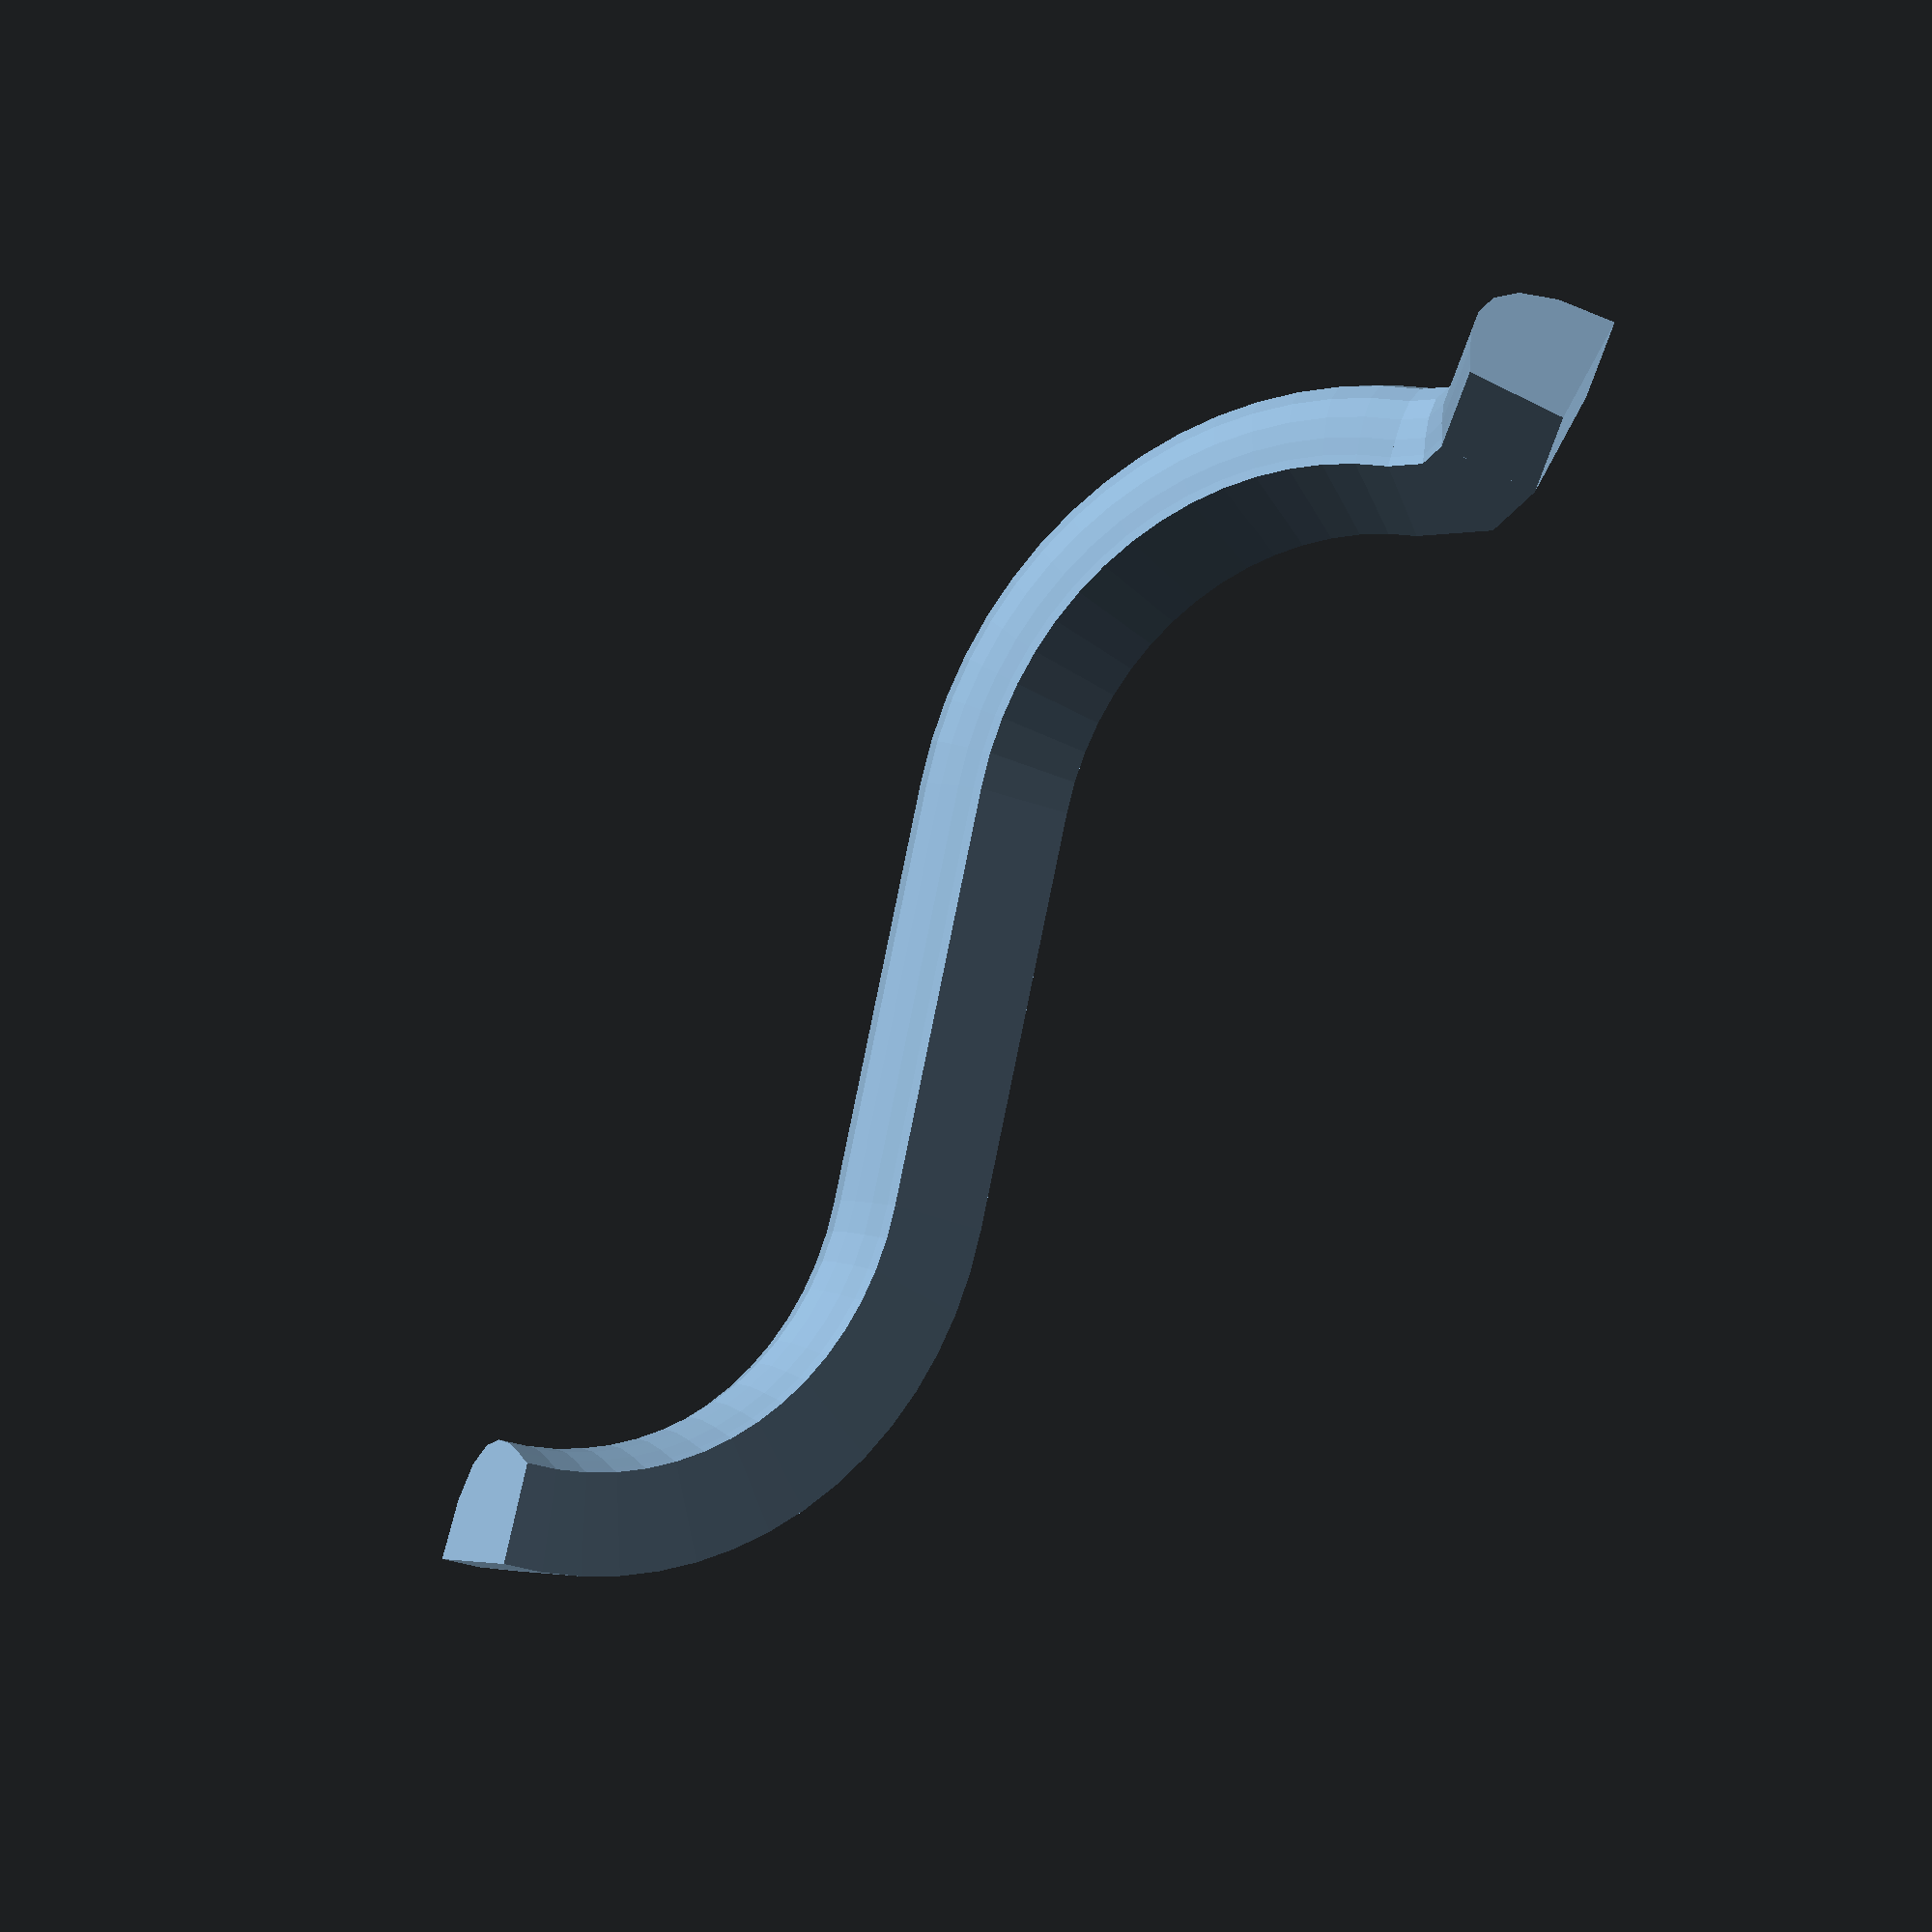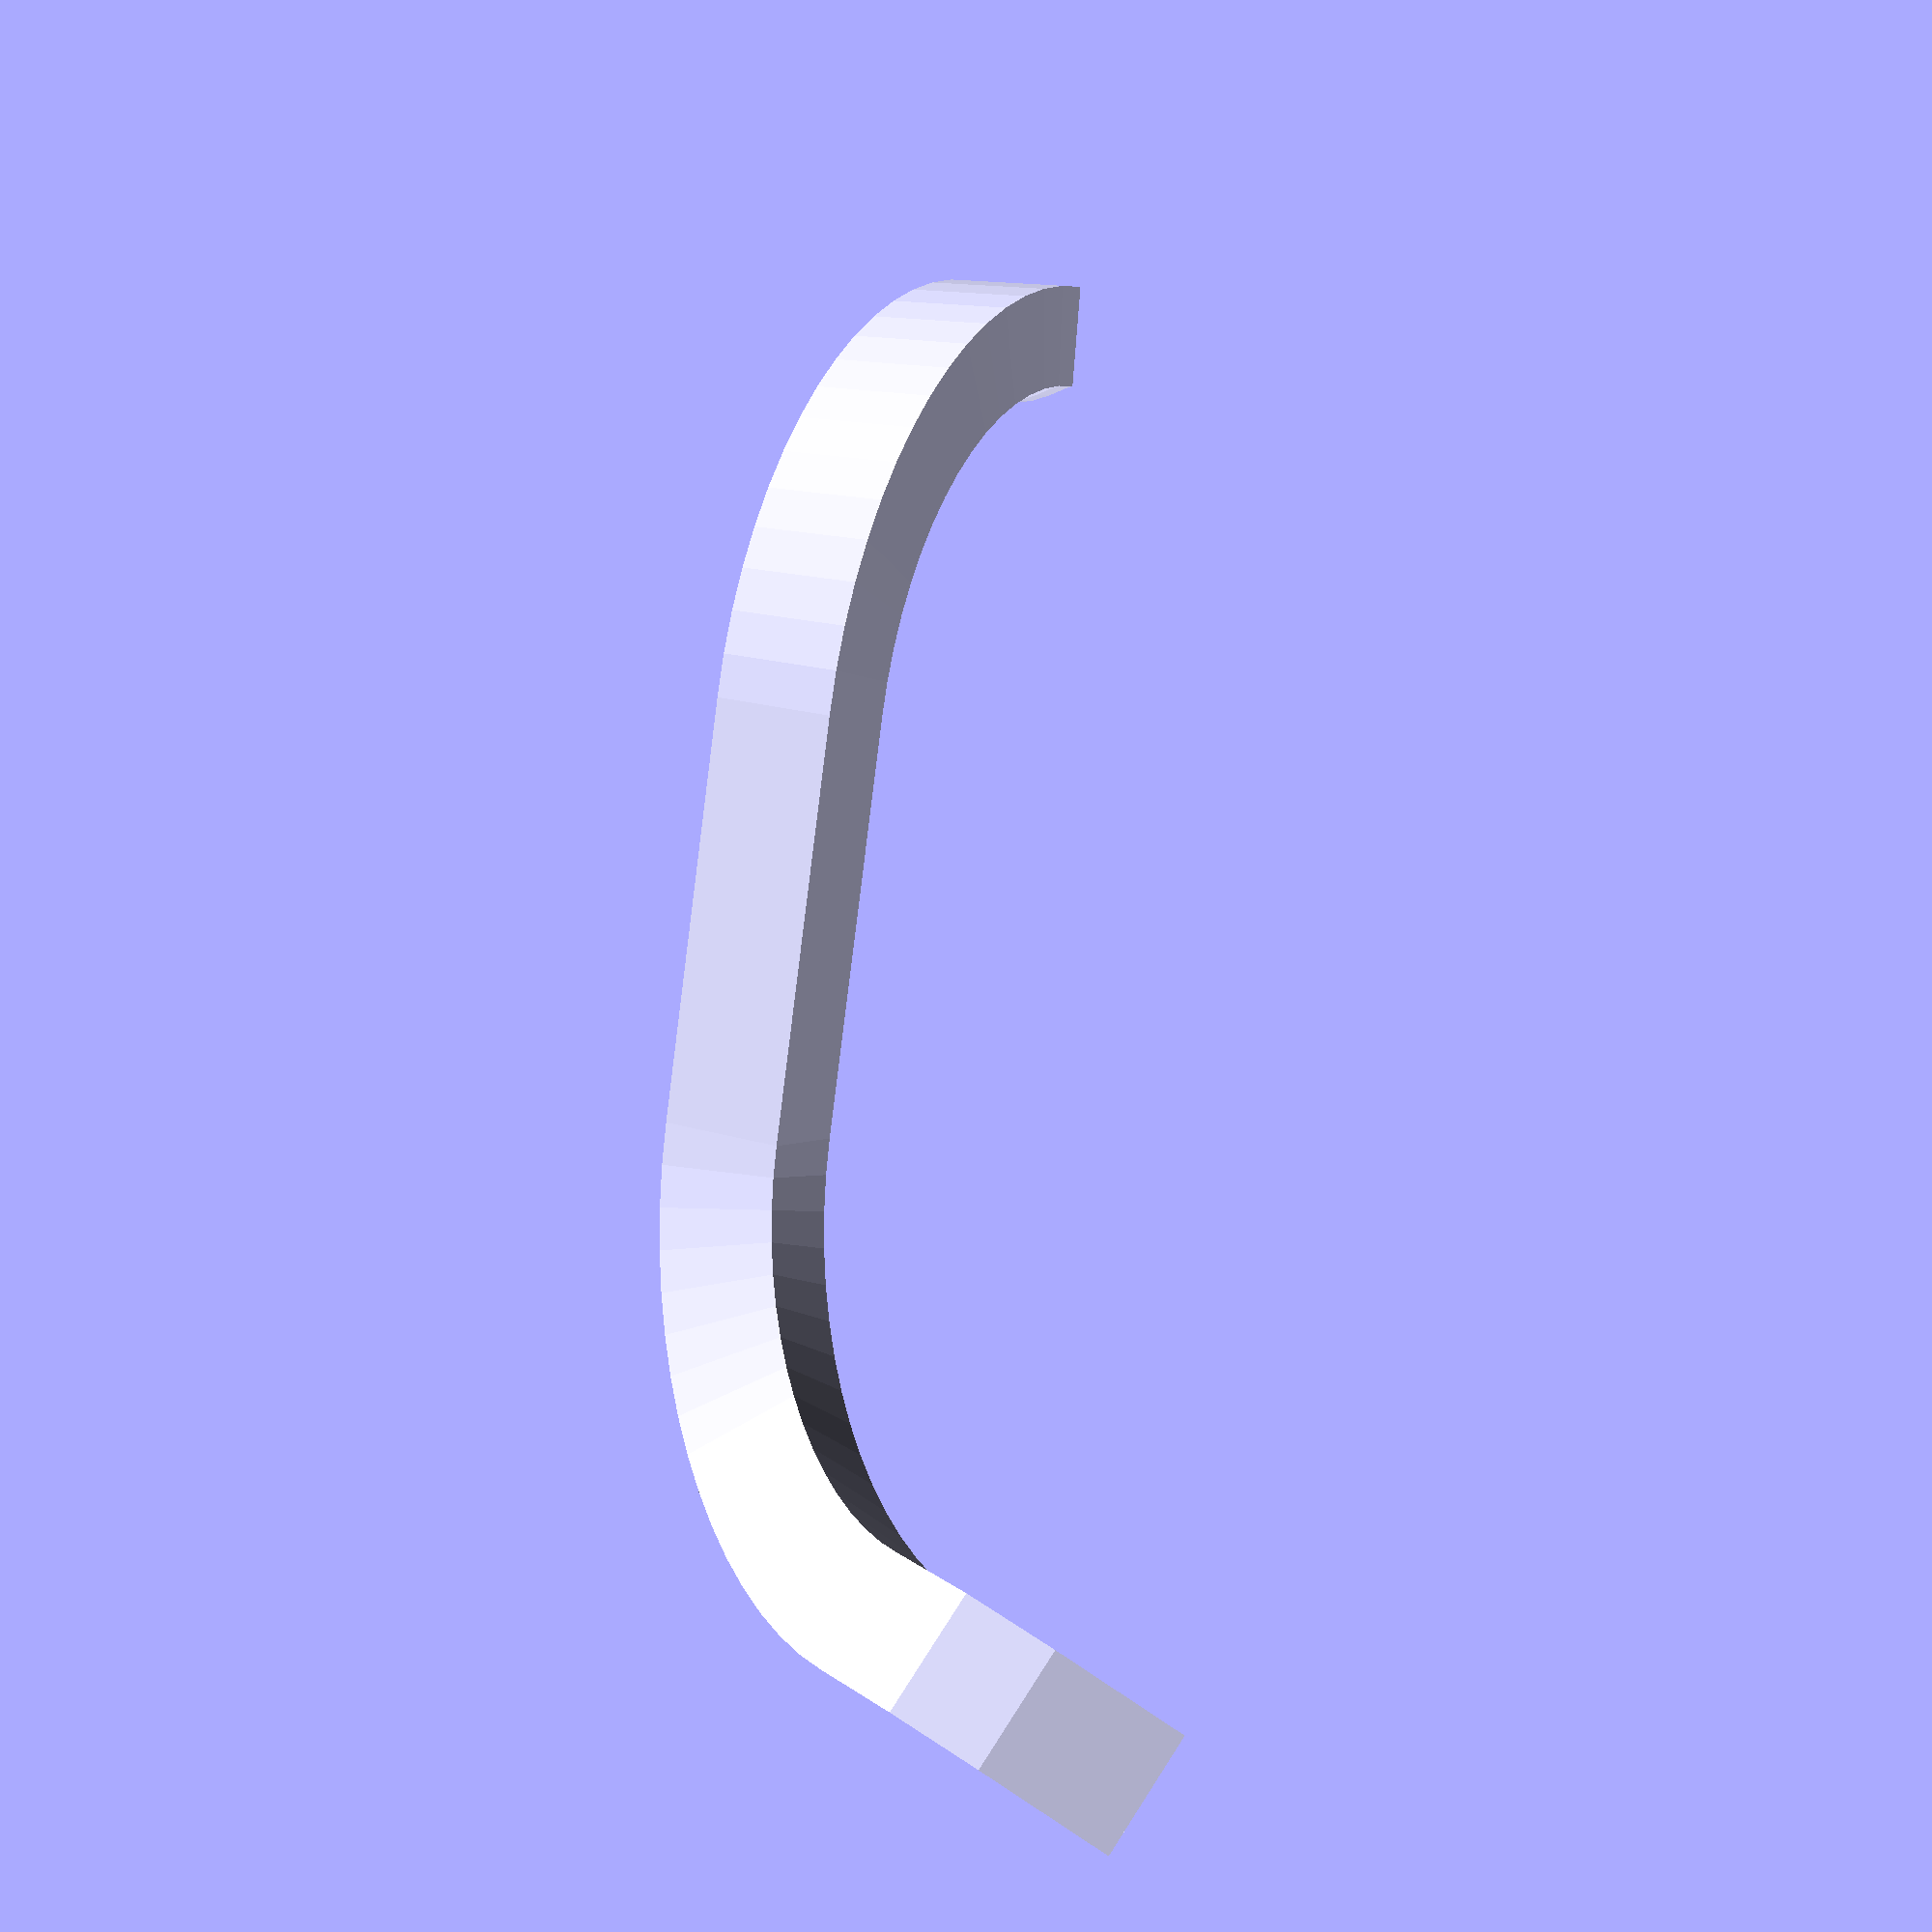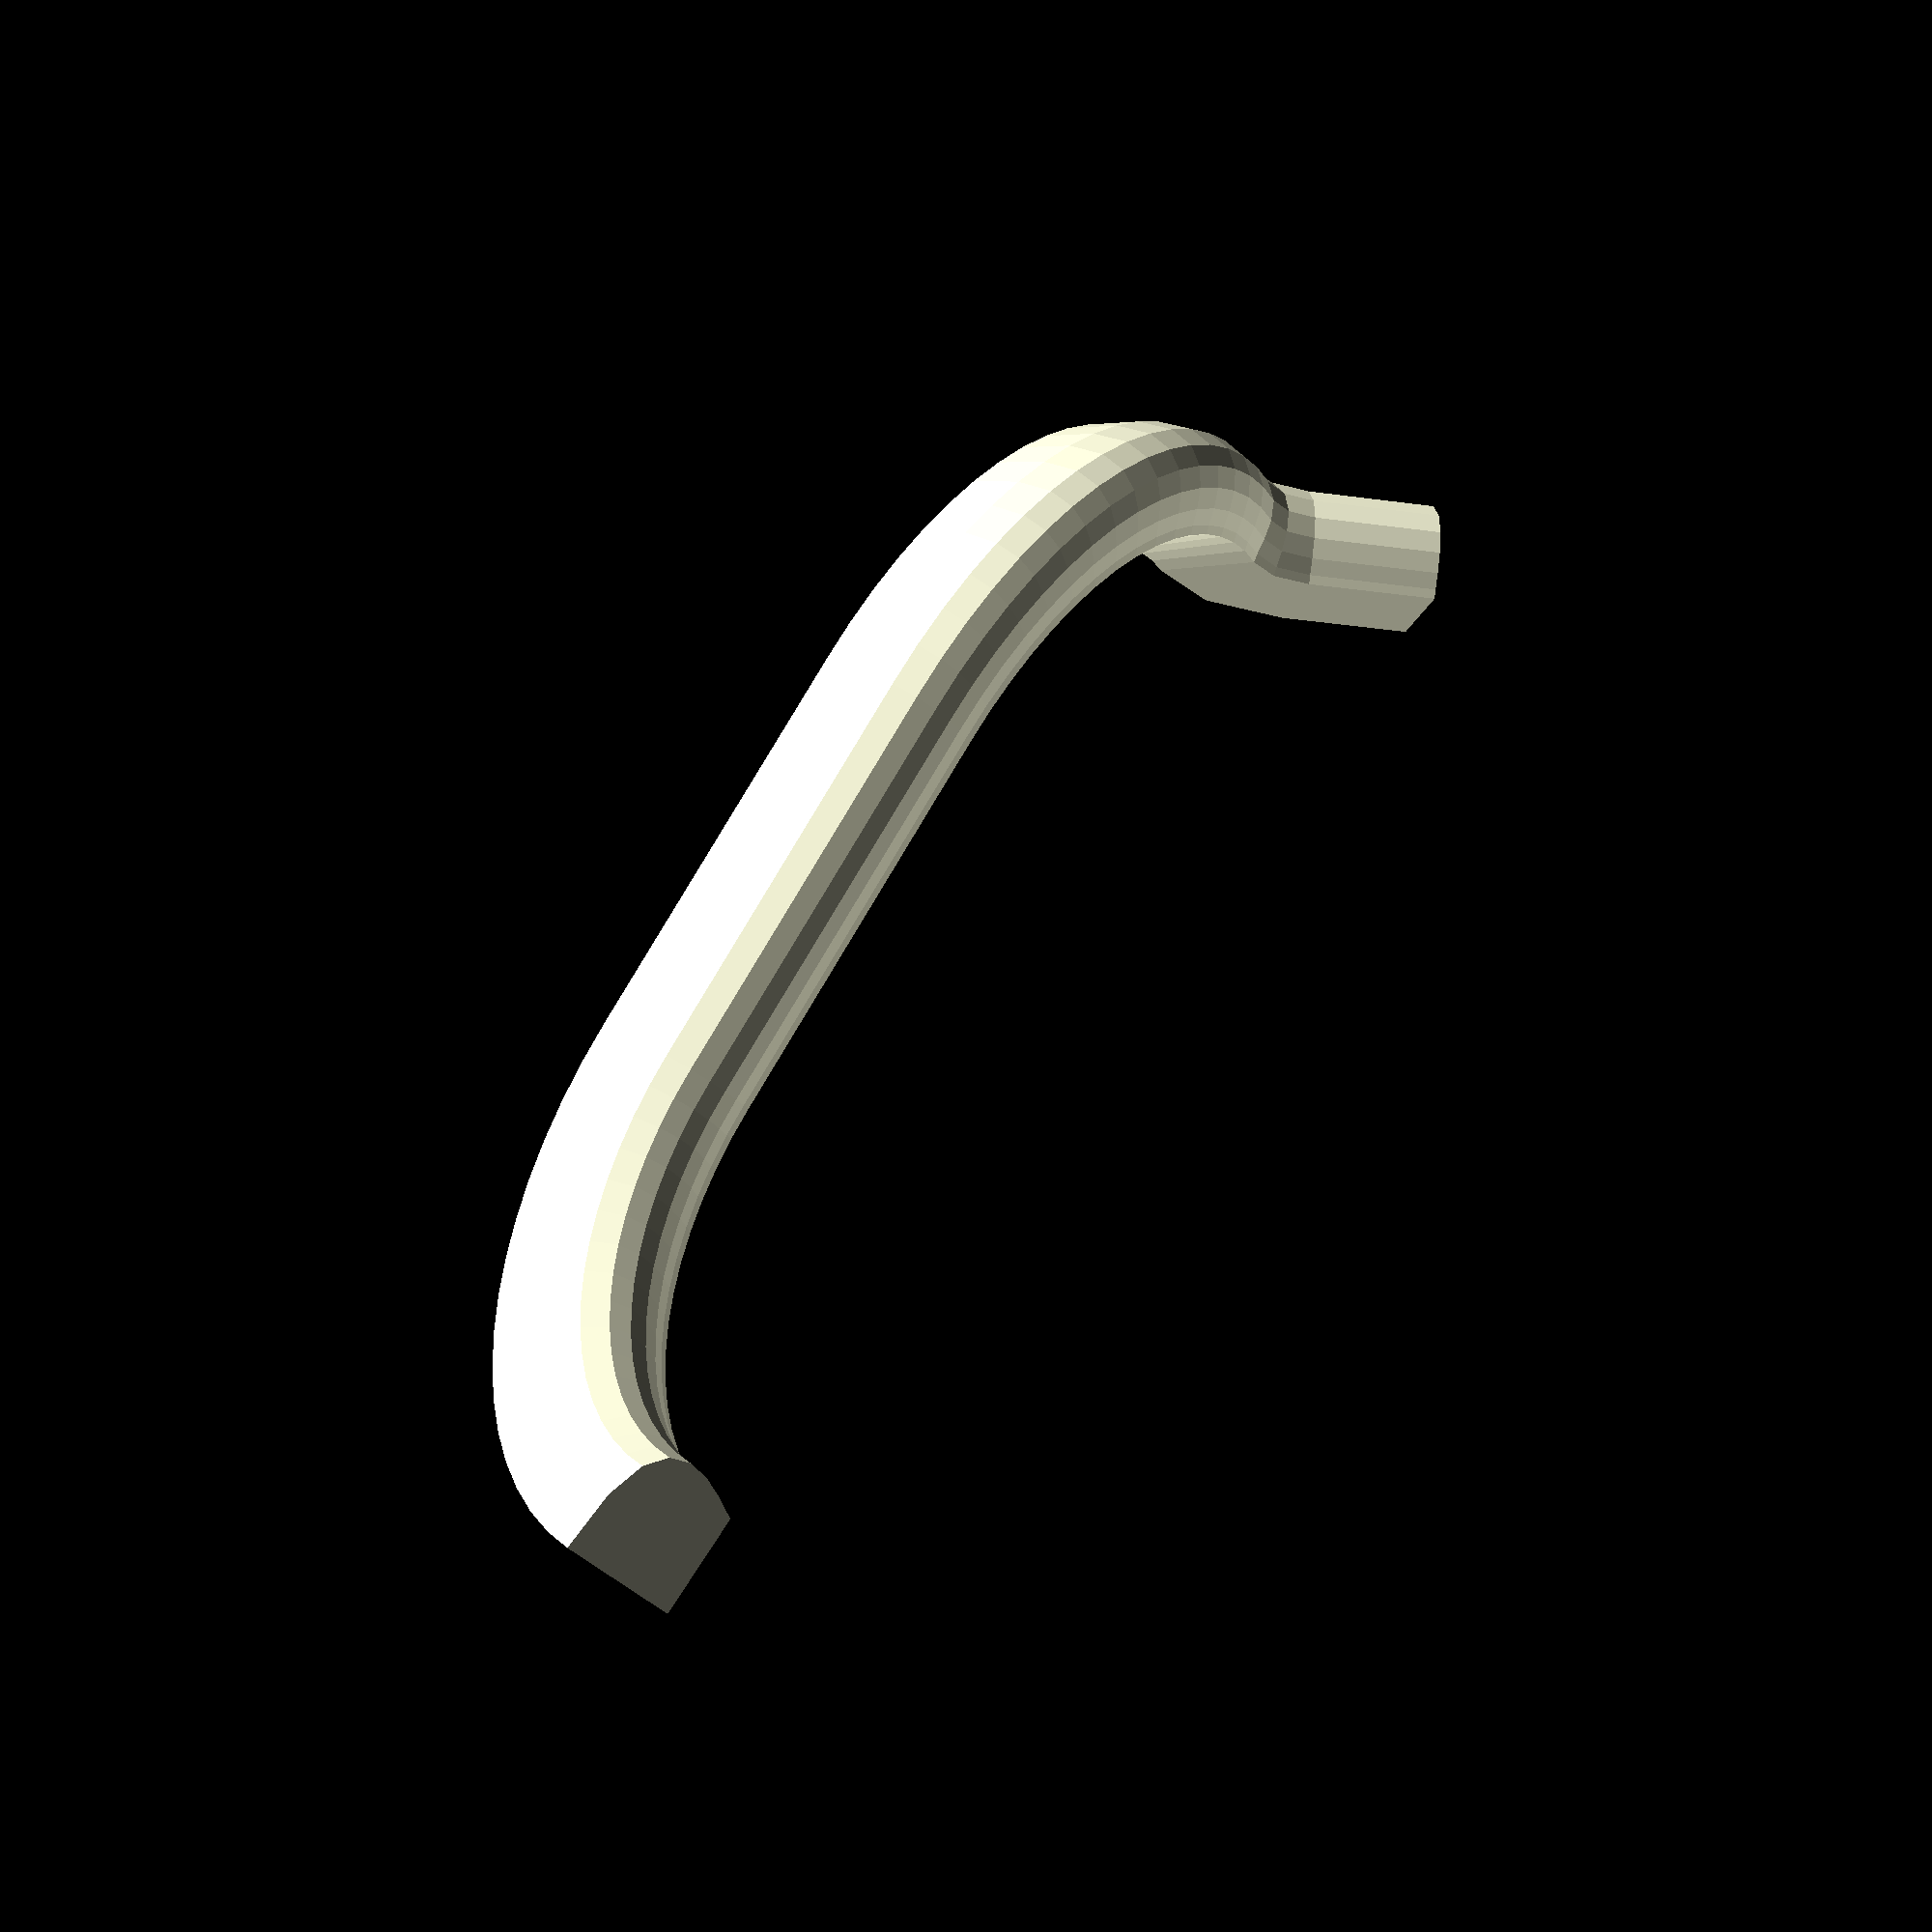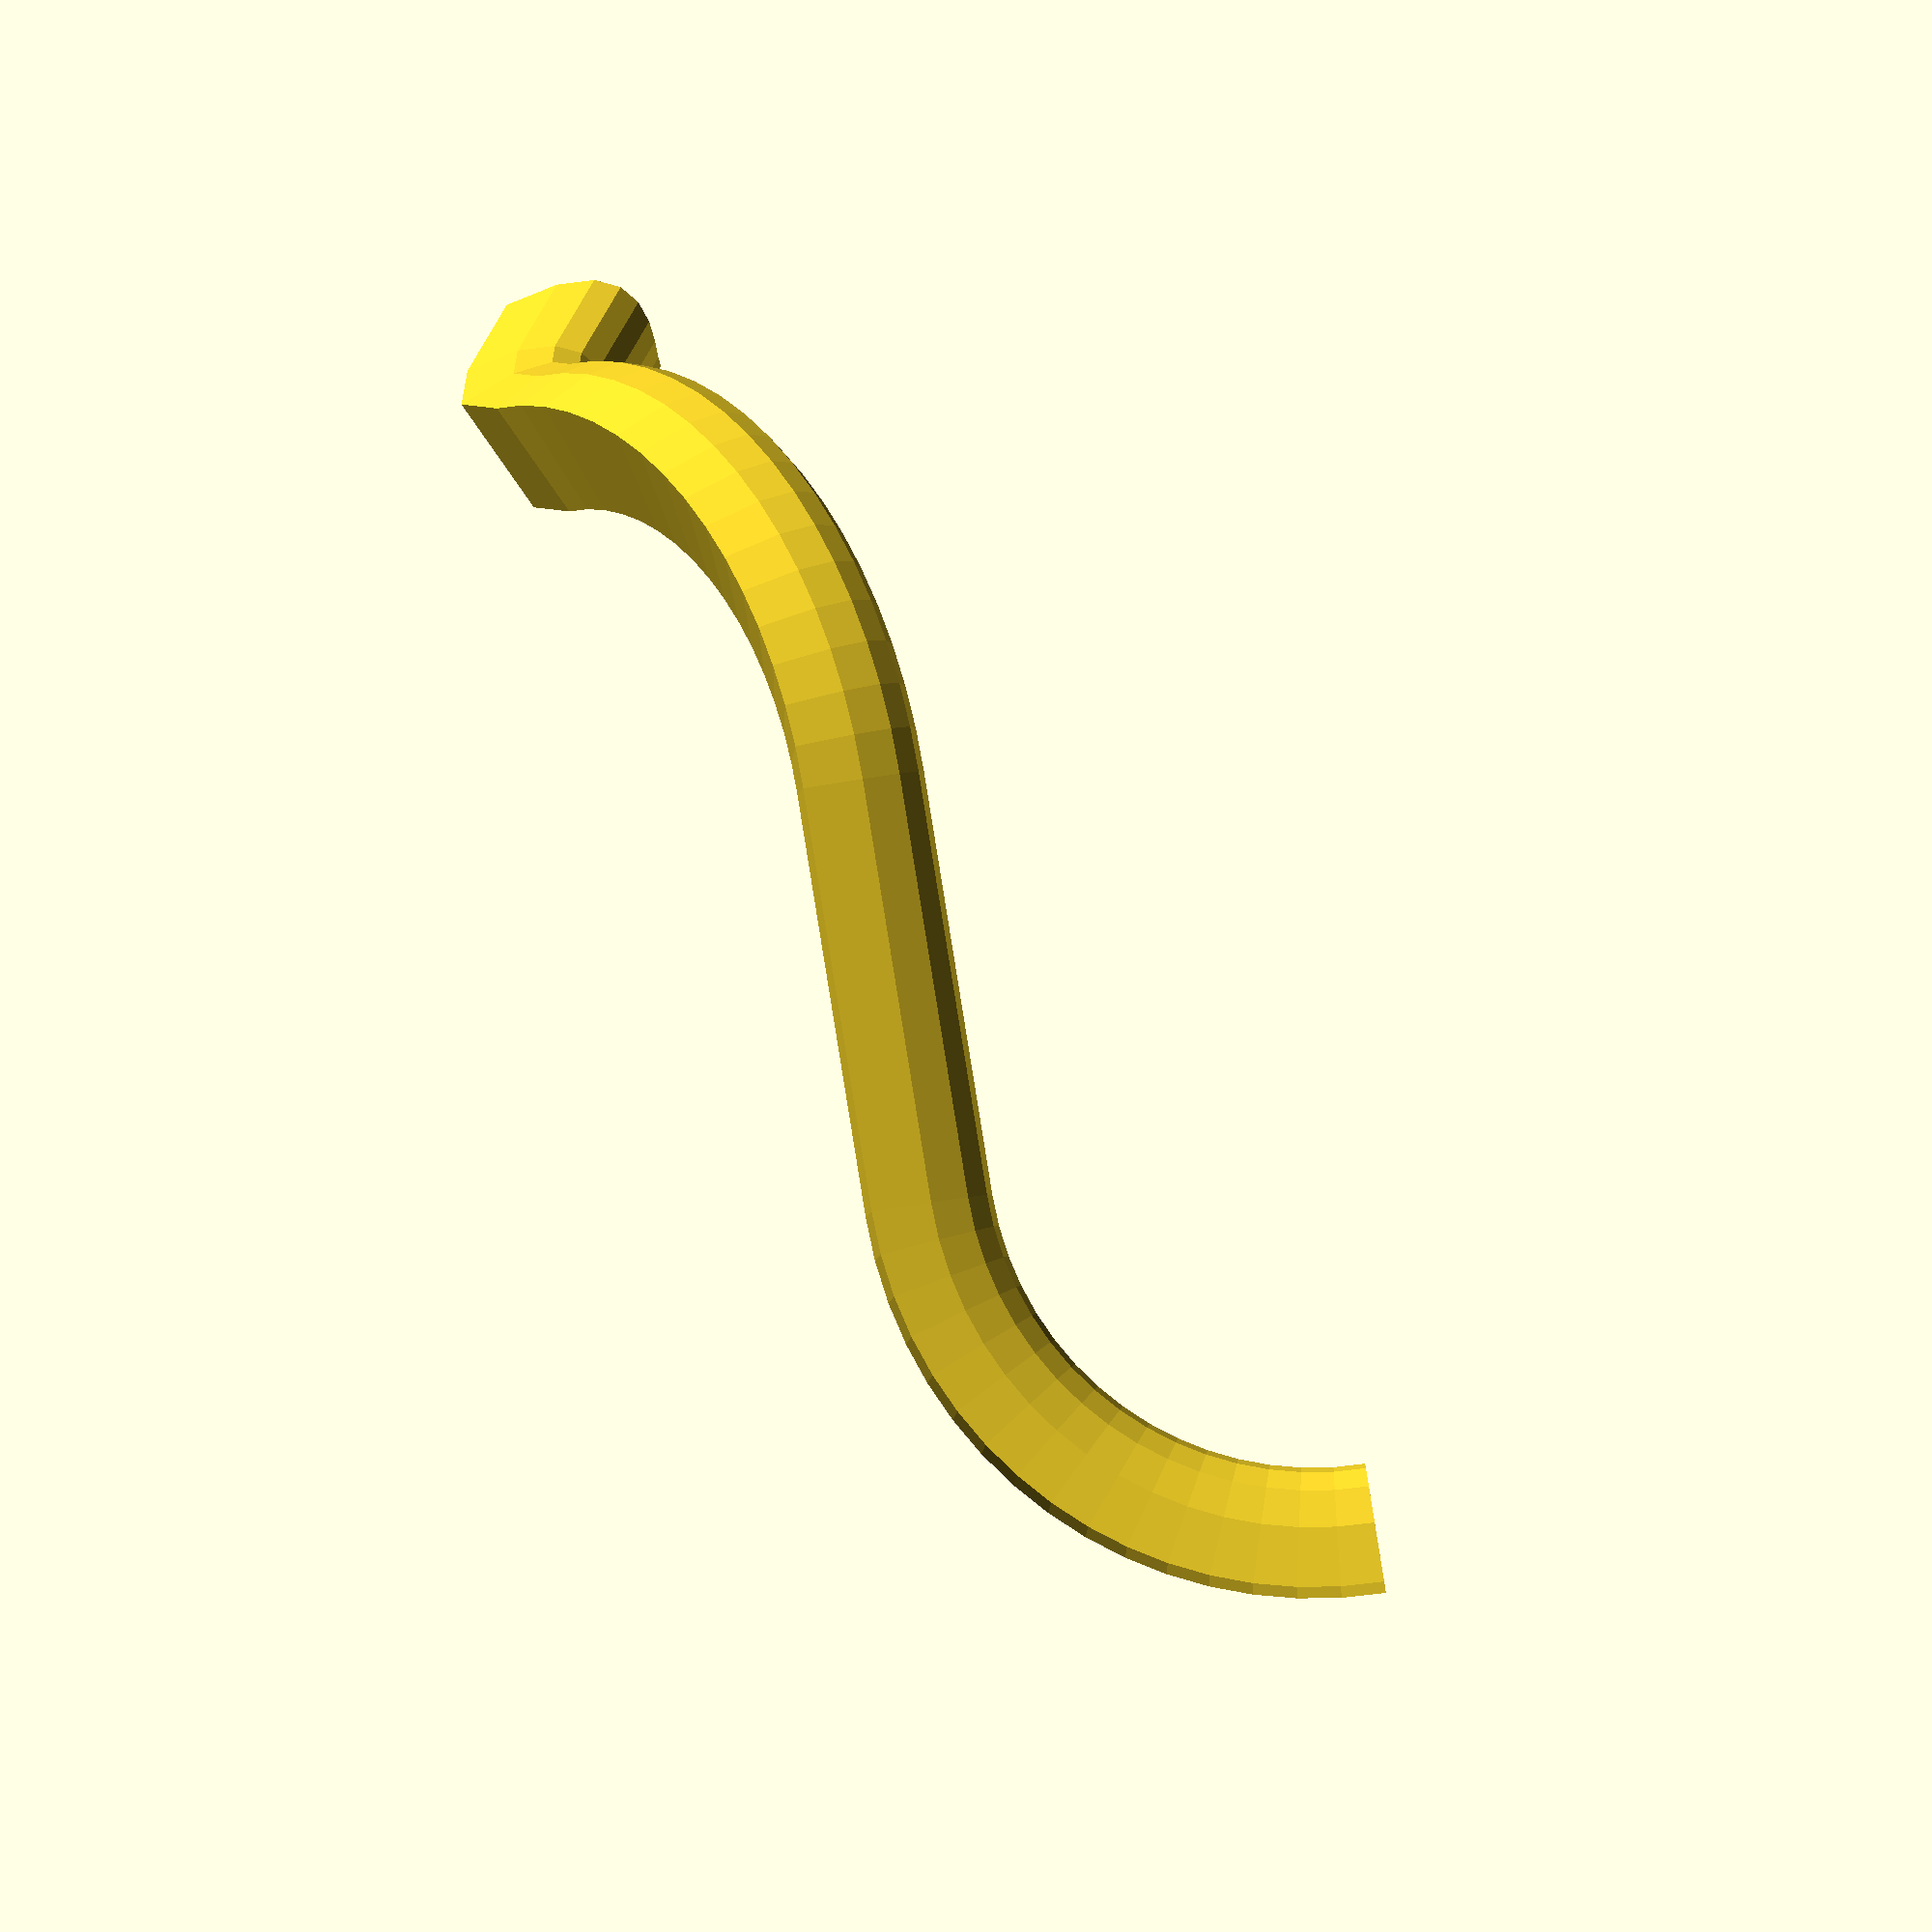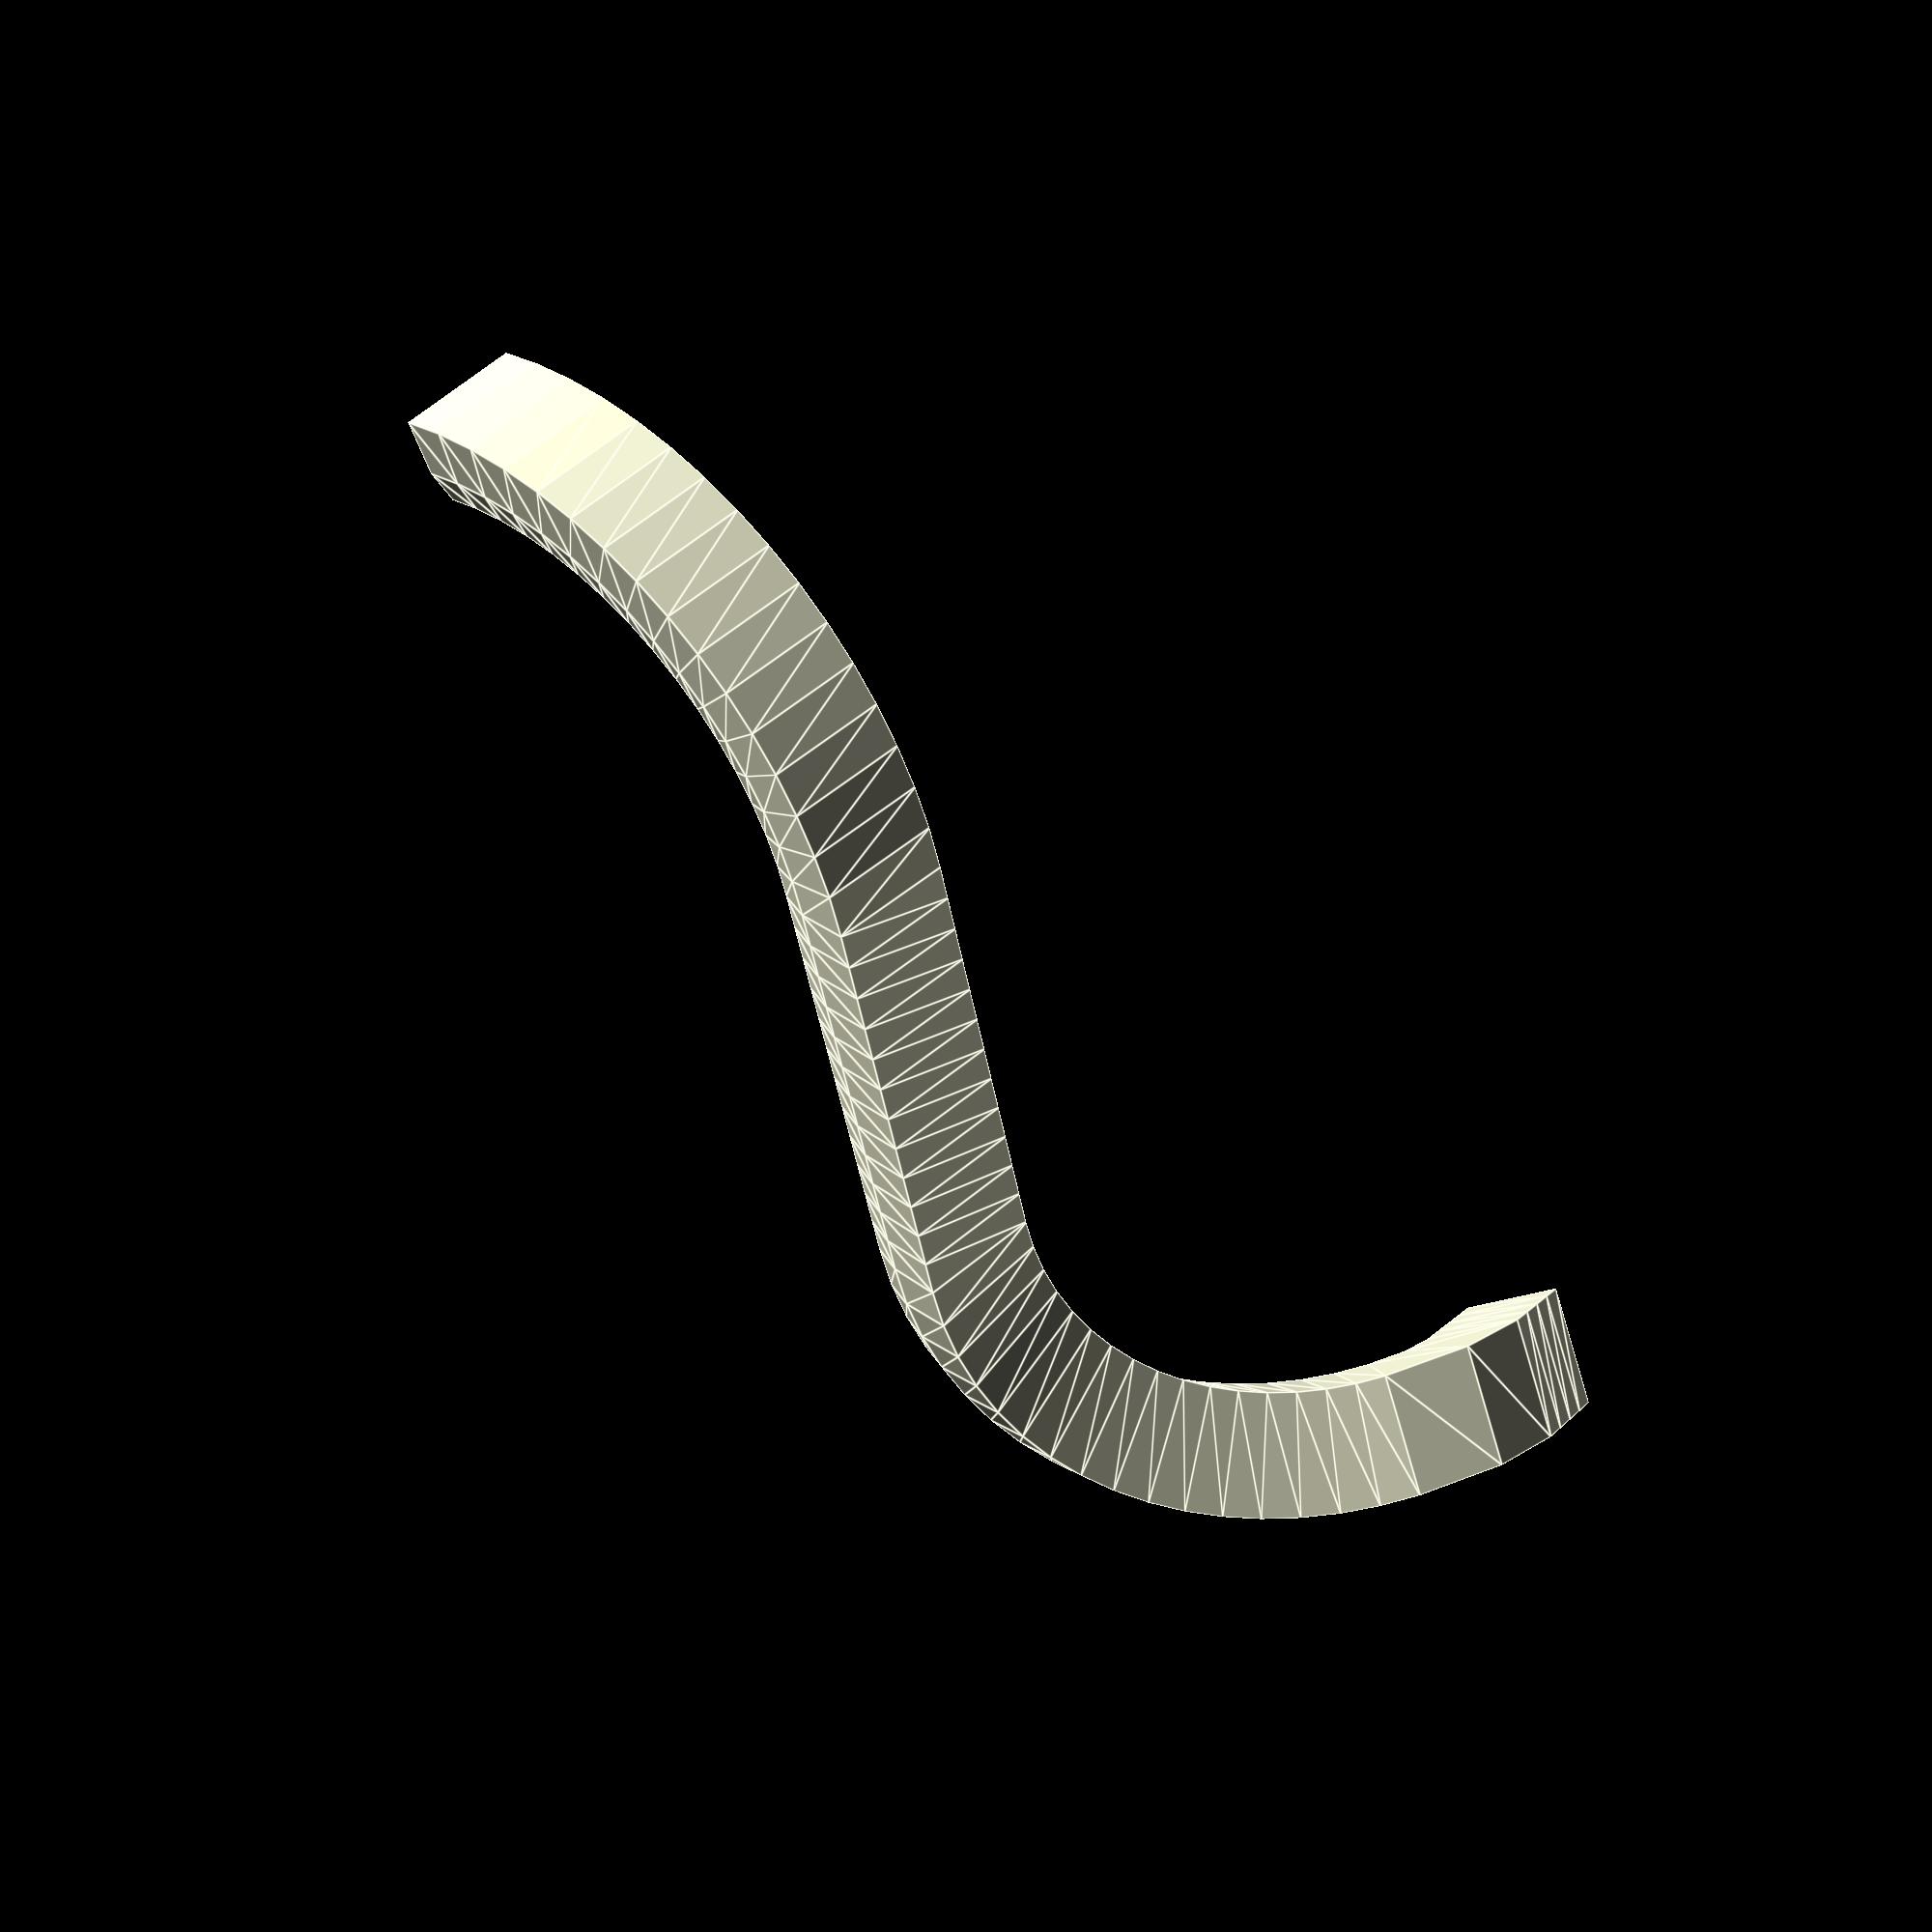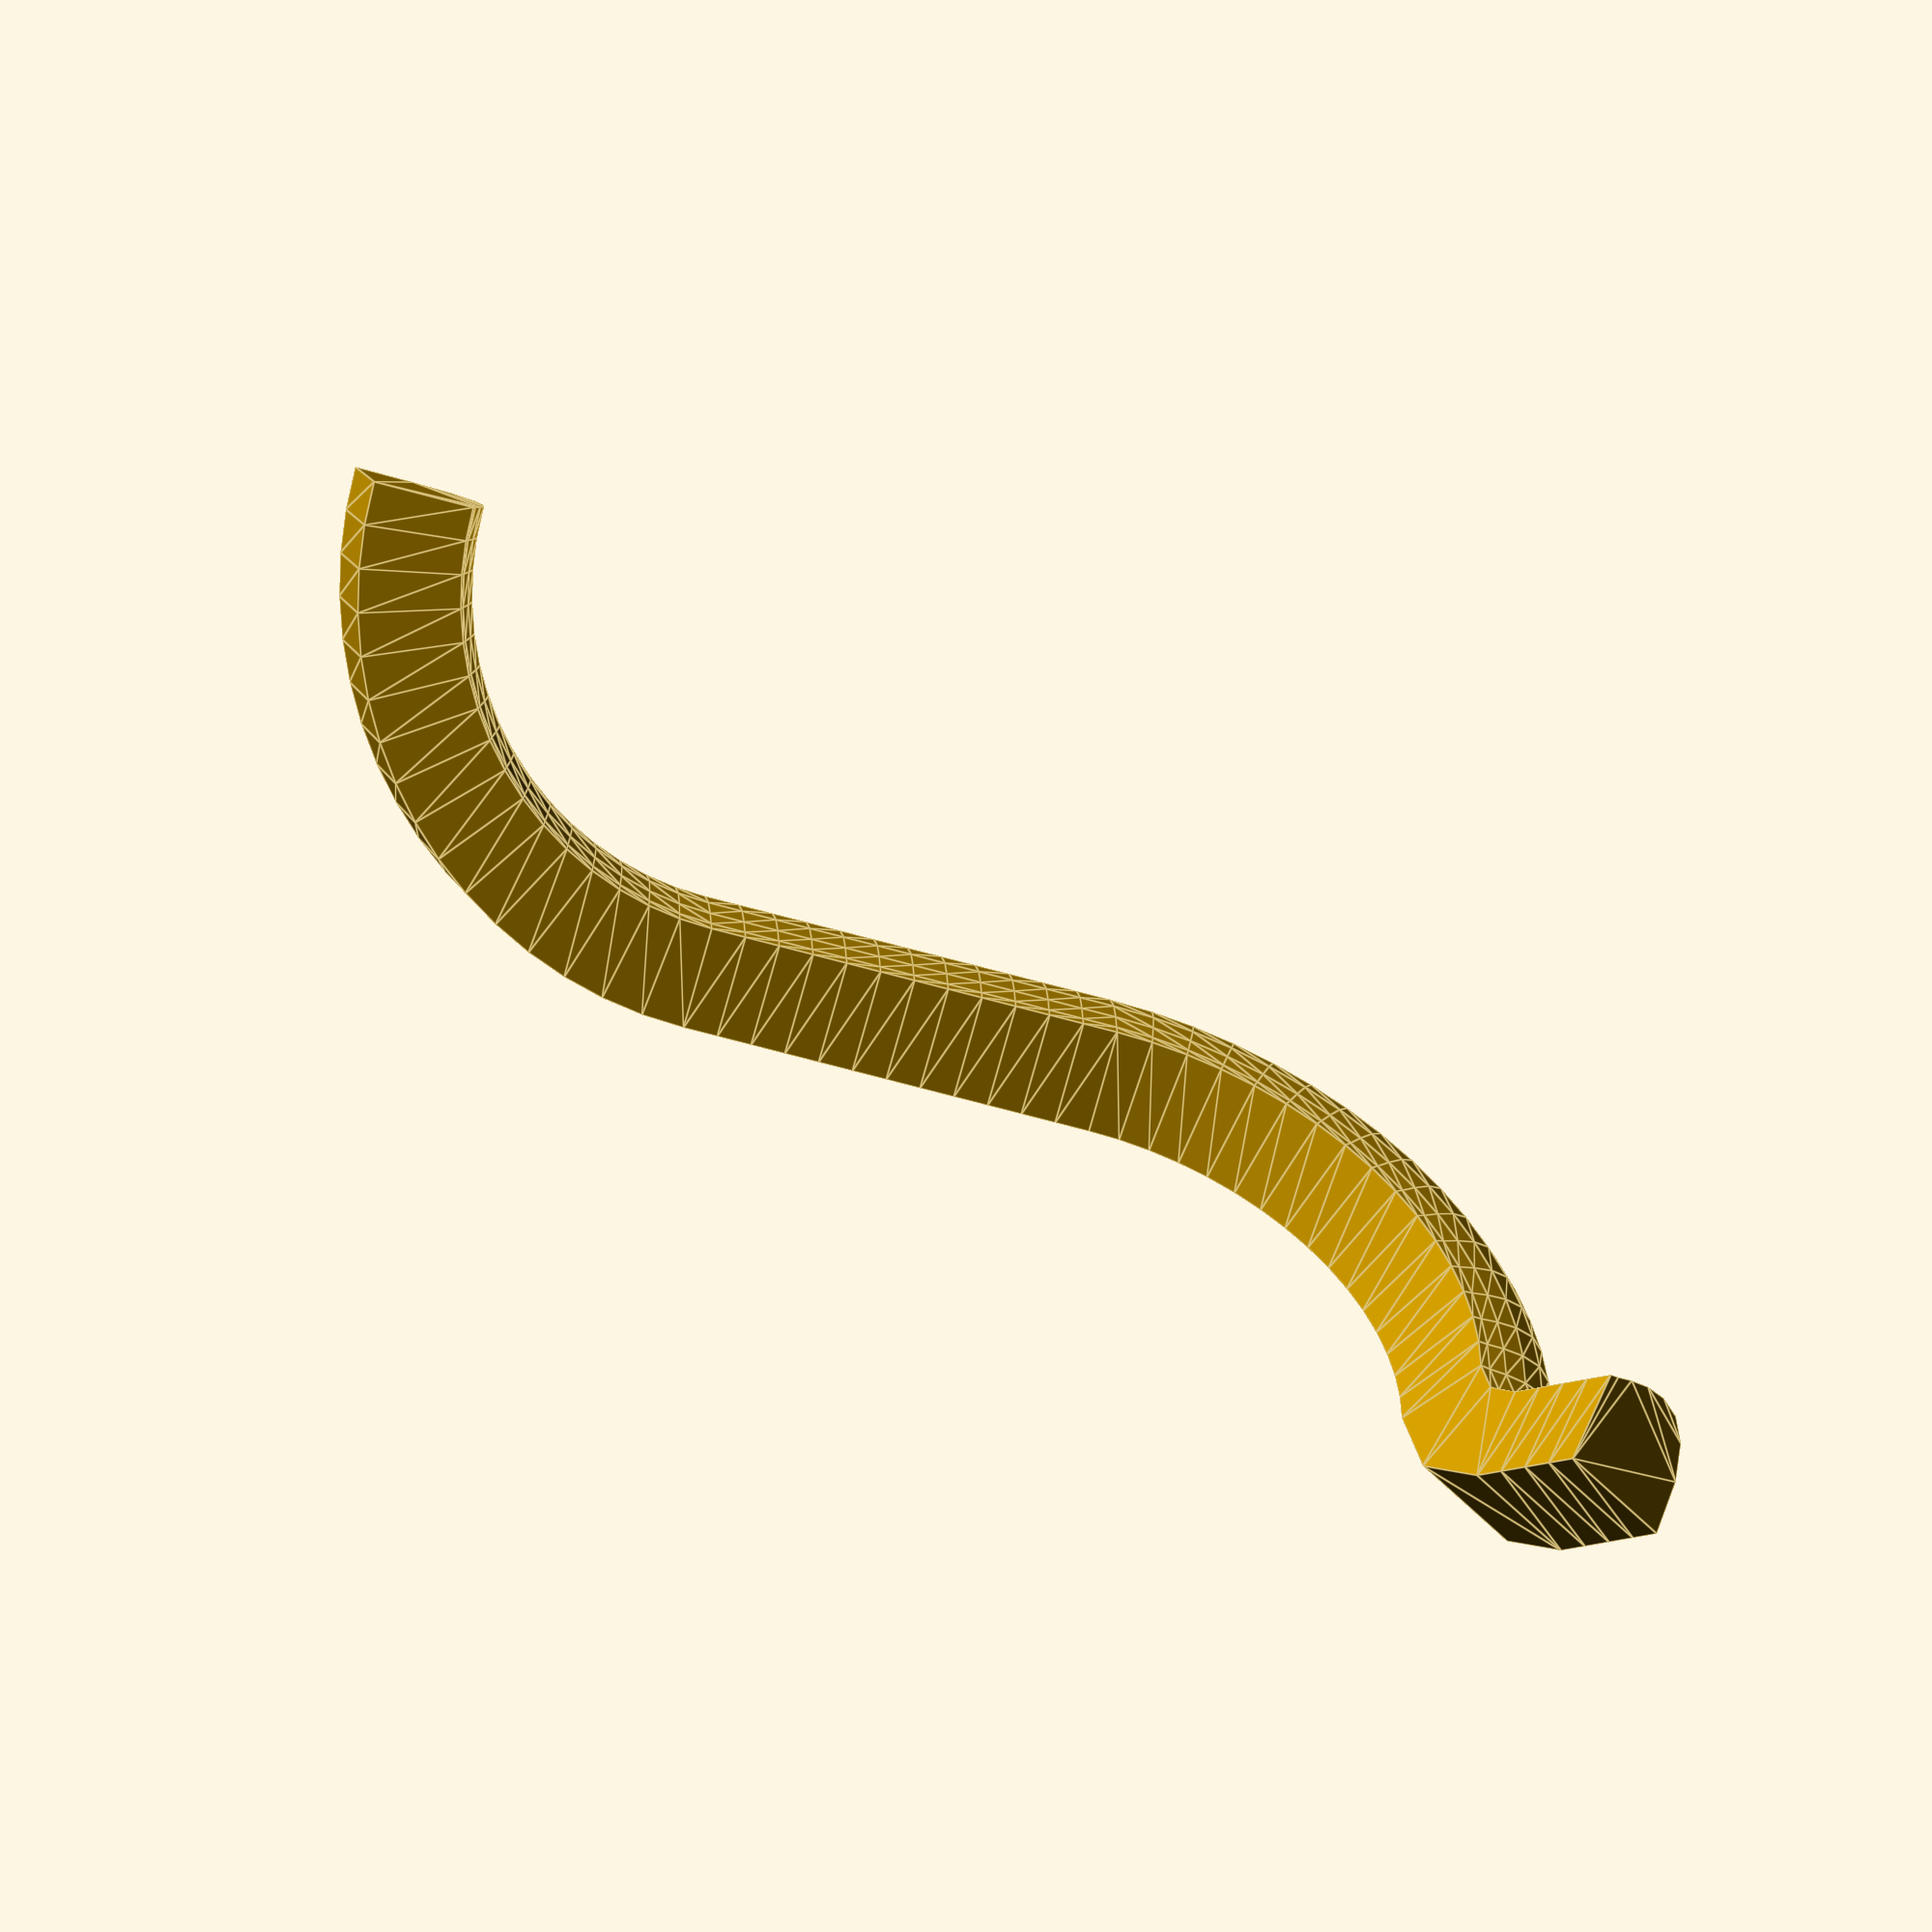
<openscad>
// Start: lazy_union
default_5_default_5();
// End: lazy_union

// Modules.

// 'PartMaterial undef-default - default 5.0'
module default_5_default_5() {
  // 'None : _combine_solids_and_holes'
  union() {
    // 'default : _combine_solids_and_holes'
    union() {
      // ('item', 0)
      multmatrix(m=[[1.0, 0.0, 0.0, 5.0], [0.0, 0.0, 1.0, -11.0], [-0.0, -1.0, -0.0, -0.0], [0.0, 0.0, 0.0, 1.0]]) {
        // "('item', 0) : _combine_solids_and_holes"
        union() {
          // ('item', 0)
          linear_extrude(height=11.0, twist=0.0, slices=4, scale=[1.0, 1.0], $fn=16) {
            polygon(points=[[-5.0, 0.0], [5.0, 0.0], [4.611328125, 4.650390625], [3.578125, 7.578125], [2.099609375, 9.123046875], [0.375, 9.625], [-1.396484375, 9.423828125], [-3.015625, 8.859375], [-4.283203125, 8.271484375], [-5.0, 8.0]]);
          }
        }
      }
      // ('item', 1)
      multmatrix(m=[[0.0, 0.0, 1.0, 5.0], [0.0, -1.0, 0.0, -11.0], [1.0, 0.0, 0.0, -14.63139120095125], [0.0, 0.0, 0.0, 1.0]]) {
        // "('item', 1) : _combine_solids_and_holes"
        union() {
          // ('item', 1)
          rotate_extrude(angle=60.0, convexity=10, $fn=16) {
            polygon(points=[[14.63139120095125, -5.0], [14.63139120095125, 5.0], [9.98100057595125, 4.611328125], [7.053266200951249, 3.578125], [5.508344325951249, 2.099609375], [5.006391200951249, 0.375], [5.207563075951249, -1.396484375], [5.772016200951249, -3.015625], [6.359906825951249, -4.283203125], [6.631391200951249, -5.0]]);
          }
        }
      }
      // ('item', 2)
      multmatrix(m=[[0.8607422163029769, 0.0, -0.5090410956630509, -22.616146743020717], [0.4408425204144667, -0.5000000000000001, 0.7454246254280982, -33.08493940871671], [-0.2545205478315255, -0.8660254037844386, -0.43037110815148855, -1.8806454882920782], [0.0, 0.0, 0.0, 1.0]]) {
        // "('item', 2) : _combine_solids_and_holes"
        union() {
          // ('item', 2)
          rotate_extrude(angle=90.0, convexity=10, $fn=64) {
            polygon(points=[[25.0, -2.156193959186389], [33.60742216302977, -7.2466049158168975], [35.640115810938816, -3.045967425476399], [36.24113137729553, 0.0], [35.75493928535826, 2.0824046924073905], [34.526009958385366, 3.3923539835408647], [32.89881381963518, 4.120955205195516], [31.217821292366057, 4.459315689166429], [29.827502799836342, 4.598542767248707], [29.072328765304395, 4.729743771237425]]);
          }
        }
      }
      // ('item', 3)
      multmatrix(m=[[0.2591228370738393, -0.4381531608703101, 0.8607422163029769, -29.691105601537974], [-0.8098228762136269, 0.38709789634627206, 0.4408425204144667, -56.09060158872082], [-0.5263480449929431, -0.8112811018775471, -0.2545205478315255, -22.435331198116387], [0.0, 0.0, 0.0, 1.0]]) {
        // "('item', 3) : _combine_solids_and_holes"
        union() {
          // ('item', 3)
          linear_extrude(height=11.0, twist=0.0, slices=4, scale=[1.0, 1.0], $fn=16) {
            polygon(points=[[-5.0, 0.0], [5.0, 0.0], [4.611328125, 4.650390625], [3.578125, 7.578125], [2.099609375, 9.123046875], [0.375, 9.625], [-1.396484375, 9.423828125], [-3.015625, 8.859375], [-4.283203125, 8.271484375], [-5.0, 8.0]]);
          }
        }
      }
      // ('item', 4)
      multmatrix(m=[[-0.5090410956630508, 3.168889557509341e-17, 0.8607422163029769, -41.5524755016862], [0.7454246254280981, 0.5, 0.4408425204144667, -60.90404054648275], [-0.4303711081514884, 0.8660254037844385, -0.2545205478315255, -27.666933870625765], [0.0, 0.0, 0.0, 1.0]]) {
        // "('item', 4) : _combine_solids_and_holes"
        union() {
          // ('item', 4)
          linear_extrude(height=11.0, twist=0.0, slices=4, scale=[1.0, 1.0], $fn=16) {
            polygon(points=[[-2.156193959186389, 11.241131377295531], [-7.2466049158168975, 2.633709214265762], [-3.045967425476399, 0.6010155663567156], [0.0, 0.0], [2.0824046924073905, 0.48619209193726665], [3.3923539835408647, 1.7151214189101651], [4.120955205195516, 3.3423175576603477], [4.459315689166429, 5.023310084929472], [4.598542767248707, 6.413628577459177], [4.729743771237425, 7.1688026119911274]]);
          }
        }
      }
      // ('item', 5)
      multmatrix(m=[[0.2591228370738393, -0.43815316087031003, 0.8607422163029769, -47.979627267518865], [-0.8098228762136269, 0.38709789634627206, 0.4408425204144667, -67.81369422837315], [-0.5263480449929431, -0.811281101877547, -0.2545205478315255, -18.151749258305184], [0.0, 0.0, 0.0, 1.0]]) {
        // "('item', 5) : _combine_solids_and_holes"
        union() {
          // ('item', 5)
          linear_extrude(height=11.0, twist=0.0, slices=4, scale=[1.0, 1.0], $fn=16) {
            polygon(points=[[-7.5, 0.0], [2.5, 0.0], [2.111328125, 4.650390625], [1.078125, 7.578125], [-0.400390625, 9.123046875], [-2.125, 9.625], [-3.896484375, 9.423828125], [-5.515625, 8.859375], [-6.783203125, 8.271484375], [-7.5, 8.0]]);
          }
        }
      }
      // ('item', 6)
      multmatrix(m=[[0.4239283644714259, -0.8607422163029769, 0.28179350395355307, -63.34569658146316], [-0.34399951557858643, -0.4408425204144667, -0.8290489765244984, -53.76701547462166], [0.8378240119967197, 0.2545205478315255, -0.482980554115029, -45.787440568184564], [0.0, 0.0, 0.0, 1.0]]) {
        // "('item', 6) : _combine_solids_and_holes"
        union() {
          // ('item', 6)
          rotate_extrude(angle=90.0, convexity=10, $fn=64) {
            polygon(points=[[34.89420033536026, -4.861692063855639], [34.36861200413263, 5.124486229469458], [29.74507715286451, 4.491932460519322], [26.87569335706863, 3.306279096128852], [25.41061588377159, 1.7486077410413206], [25.0, 0.0], [25.294000972780463, -1.758462522251838], [25.942774069139567, -3.3456982209709256], [26.596474556103946, -4.580625491413986], [26.905257700700183, -5.282162728837749]]);
          }
        }
      }
    }
  }
} // end module default_5_default_5


</openscad>
<views>
elev=277.9 azim=26.6 roll=296.3 proj=o view=wireframe
elev=187.6 azim=303.1 roll=185.7 proj=p view=solid
elev=197.0 azim=88.2 roll=12.8 proj=p view=wireframe
elev=40.3 azim=333.8 roll=128.4 proj=o view=wireframe
elev=28.4 azim=54.6 roll=299.1 proj=p view=edges
elev=299.9 azim=46.0 roll=21.5 proj=o view=edges
</views>
